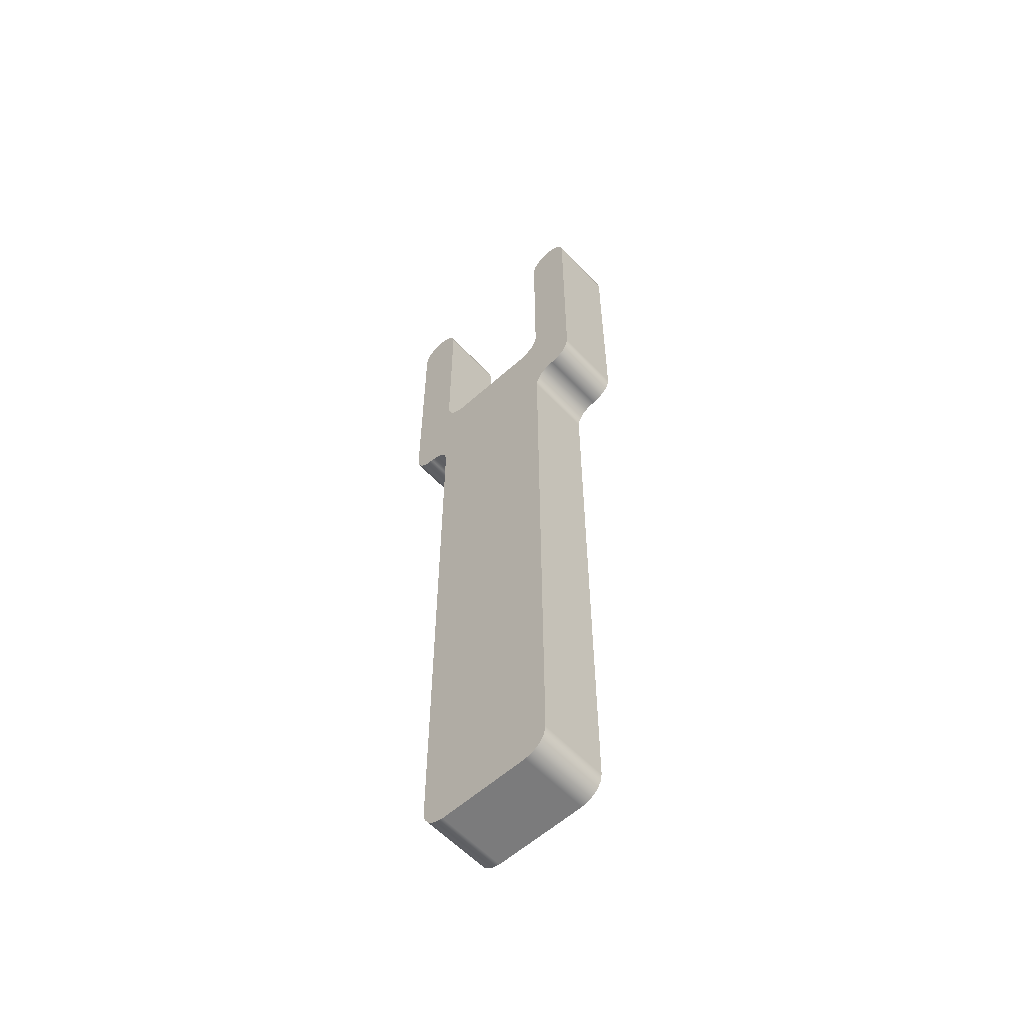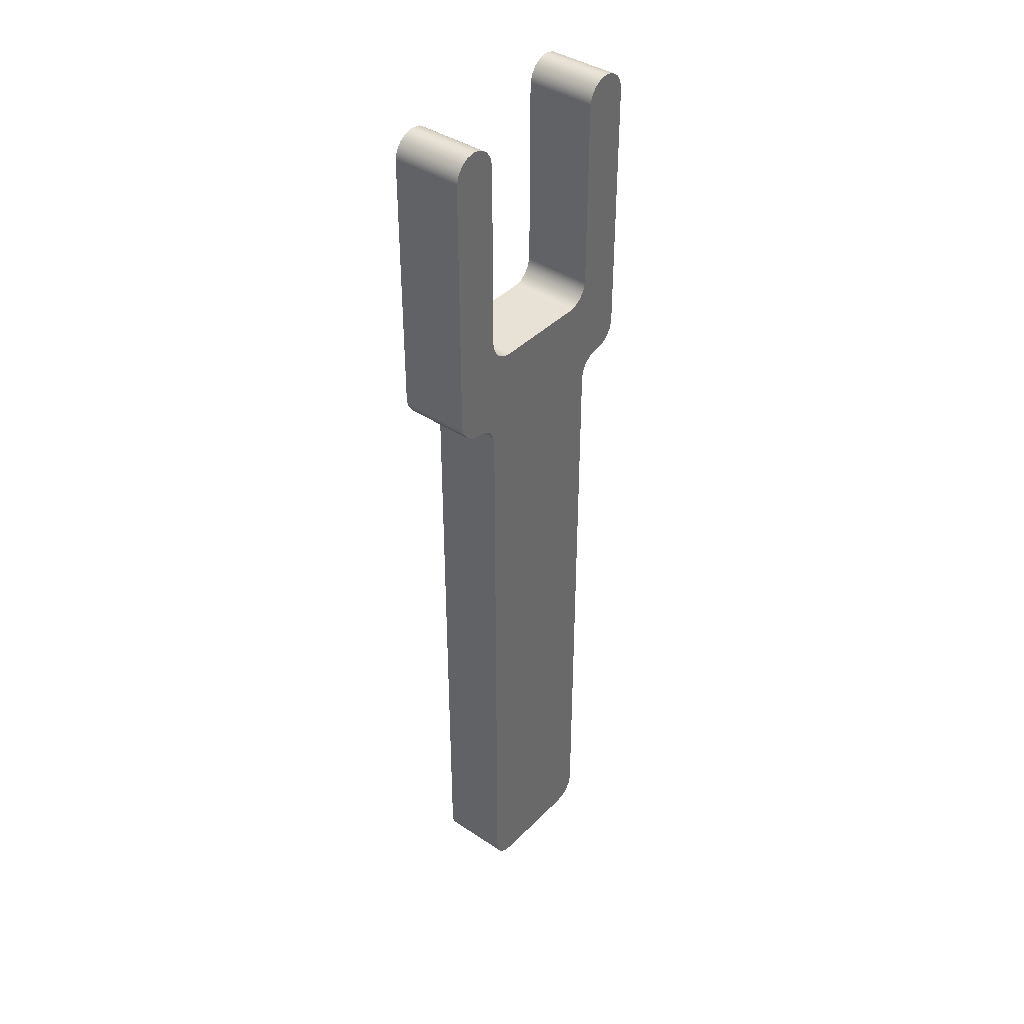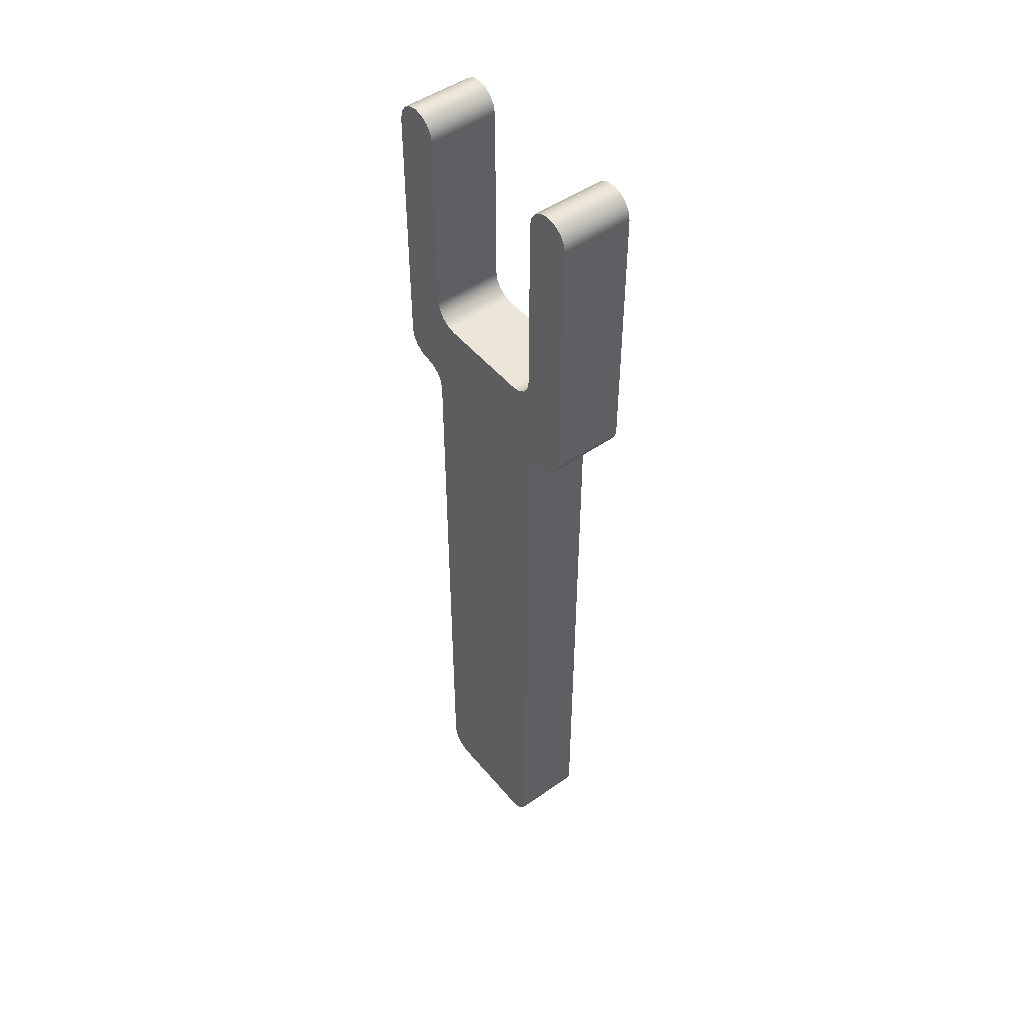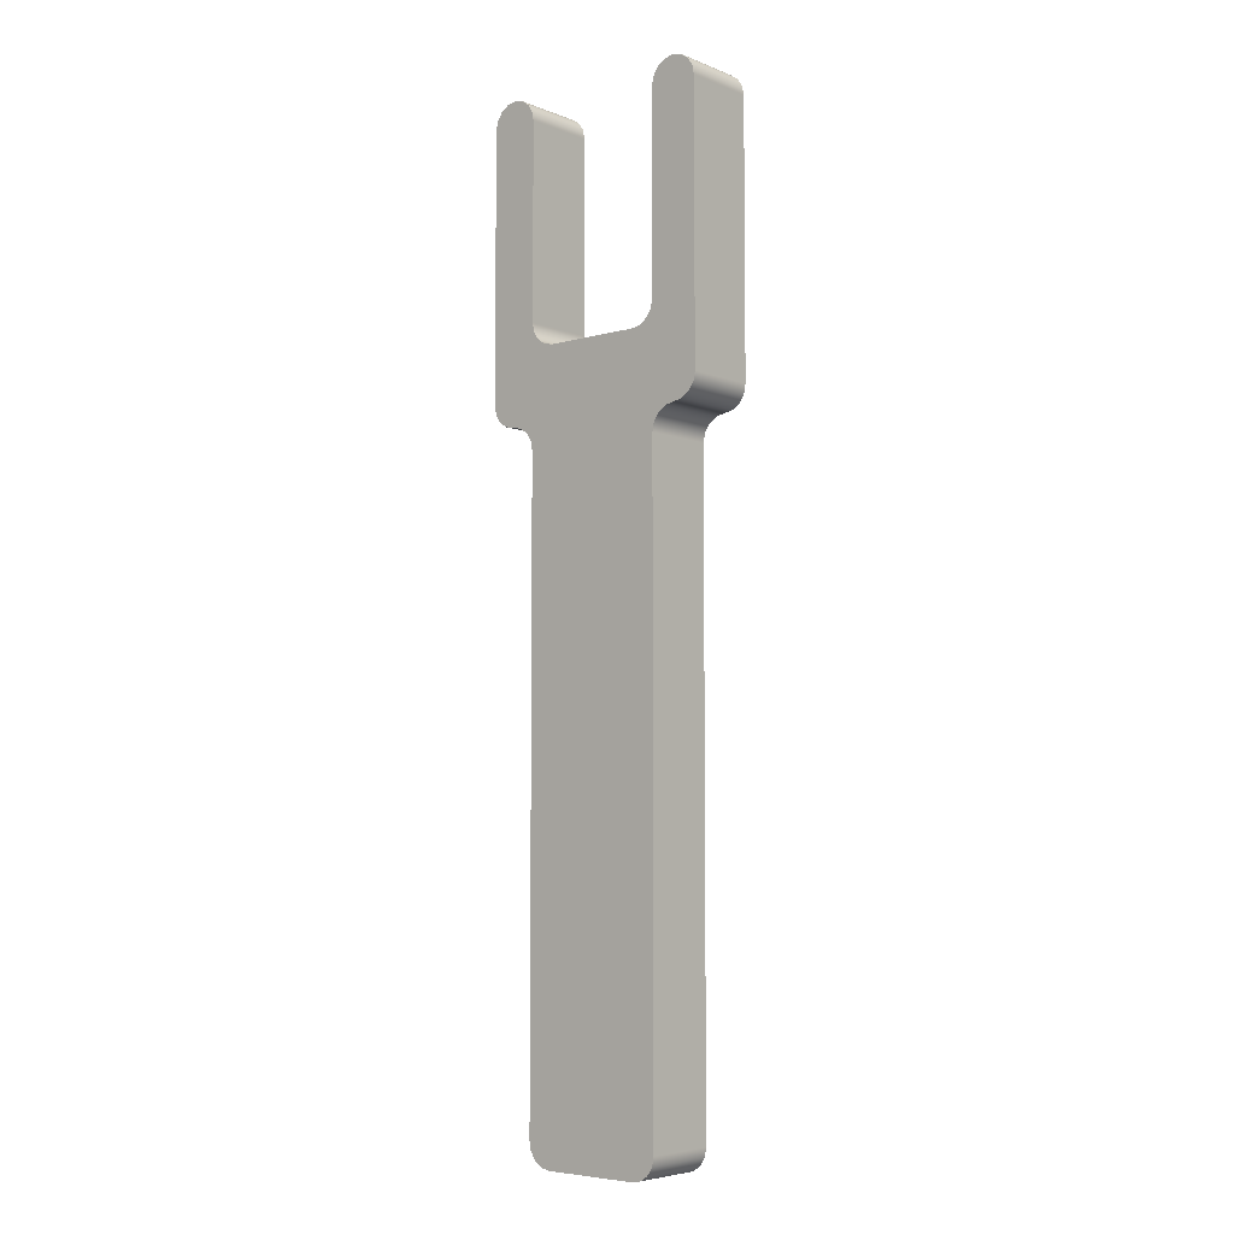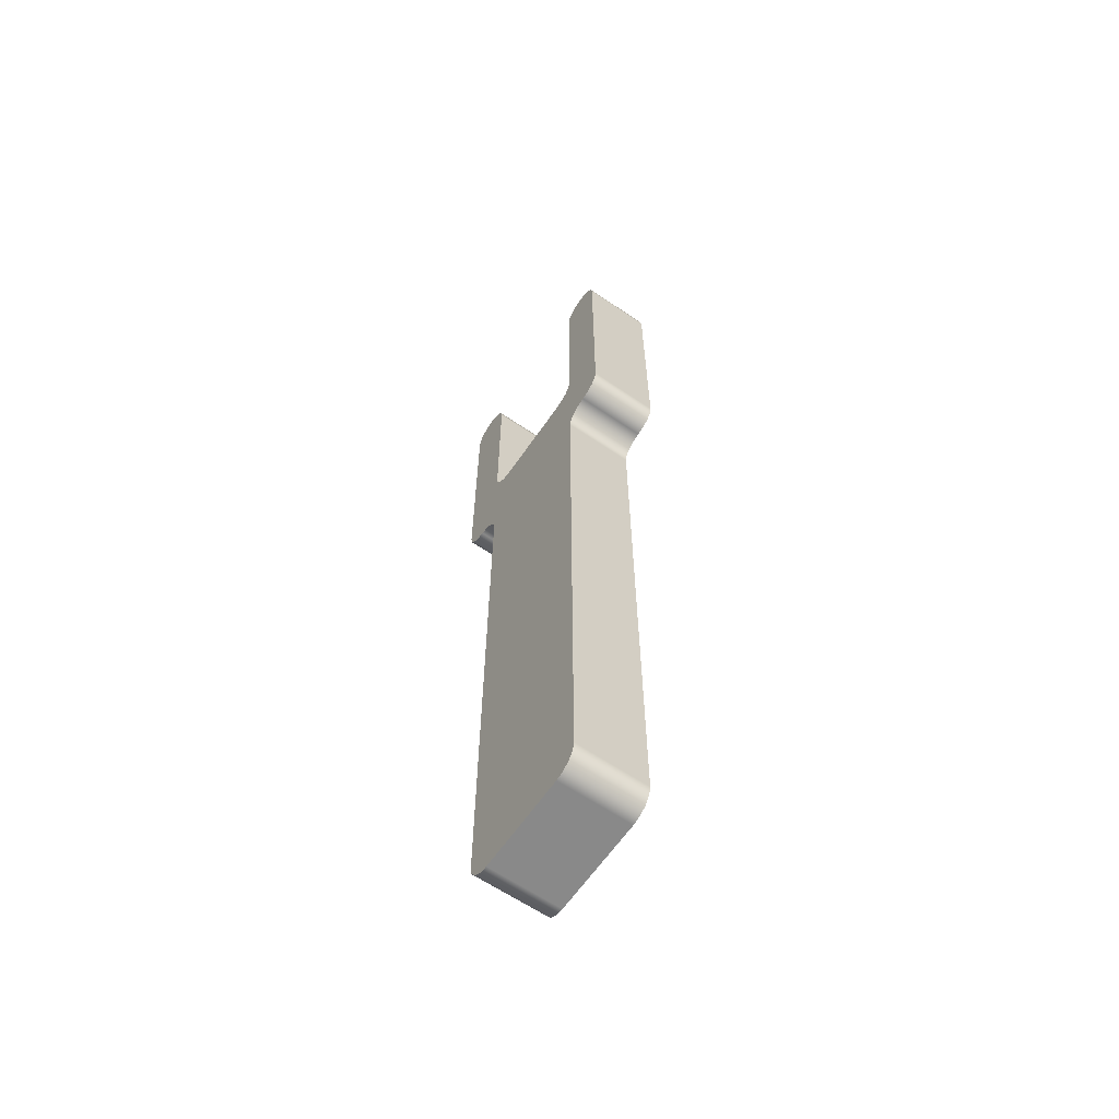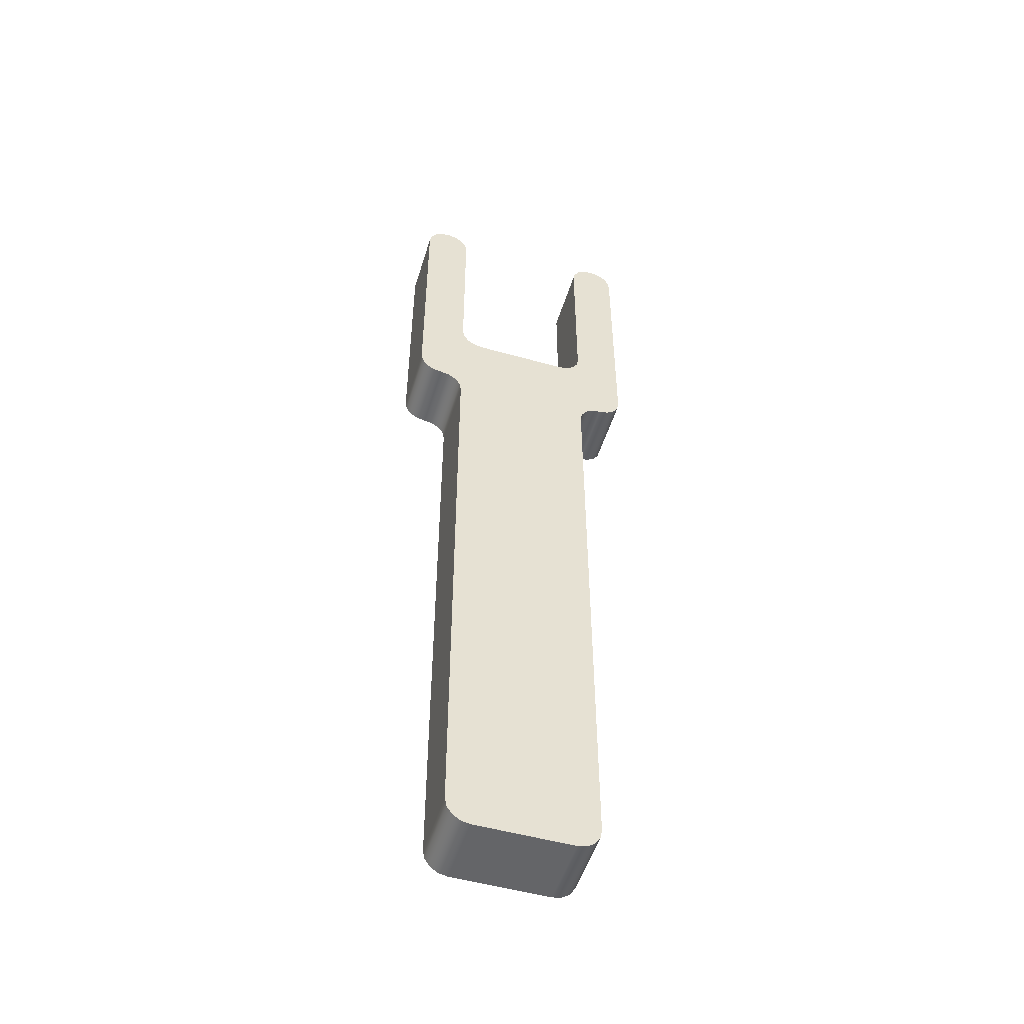
<metadata>
{"format":"obj","ext":"obj","renderer":"f3d","projection":"perspective","resolution":1024,"background":"white","views":[{"elev":-58.4,"azim":42.8,"up":"+Z"},{"elev":40.1,"azim":129.3,"up":"+Z"},{"elev":48.9,"azim":52.2,"up":"+Z"},{"elev":-5.6,"azim":40.7,"up":"+Z"},{"elev":-63.2,"azim":55.5,"up":"+Z"},{"elev":-51.5,"azim":163.0,"up":"+Z"}]}
</metadata>
<code>
v -0.2 0 1.4
v -0.2191 0 1.404
v -0.2354 0 1.415
v -0.2462 0 1.431
v -0.25 0 1.45
v -0.25 0.15 1.45
v -0.2462 0.15 1.431
v -0.2354 0.15 1.415
v -0.2191 0.15 1.404
v -0.2 0.15 1.4
v -0.15 0 1.35
v -0.1538 0 1.369
v -0.1646 0 1.385
v -0.1809 0 1.396
v -0.2 0 1.4
v -0.2 0.15 1.4
v -0.1809 0.15 1.396
v -0.1646 0.15 1.385
v -0.1538 0.15 1.369
v -0.15 0.15 1.35
v -0.15 0 0.05
v -0.15 0 1.35
v -0.15 0.15 1.35
v -0.15 0.15 0.05
v -0.1 0 3.469e-17
v -0.1191 0 0.003806
v -0.1354 0 0.01464
v -0.1462 0 0.03087
v -0.15 0 0.05
v -0.15 0.15 0.05
v -0.1462 0.15 0.03087
v -0.1354 0.15 0.01464
v -0.1191 0.15 0.003806
v -0.1 0.15 0
v 0.1 0 1.388e-17
v -0.1 0 3.469e-17
v -0.1 0.15 0
v 0.1 0.15 0
v 0.15 0 0.05
v 0.1462 0 0.03087
v 0.1354 0 0.01464
v 0.1191 0 0.003806
v 0.1 0 1.388e-17
v 0.1 0.15 0
v 0.1191 0.15 0.003806
v 0.1354 0.15 0.01464
v 0.1462 0.15 0.03087
v 0.15 0.15 0.05
v 0.15 0 1.35
v 0.15 0 0.05
v 0.15 0.15 0.05
v 0.15 0.15 1.35
v 0.2 0 1.4
v 0.1809 0 1.396
v 0.1646 0 1.385
v 0.1538 0 1.369
v 0.15 0 1.35
v 0.15 0.15 1.35
v 0.1538 0.15 1.369
v 0.1646 0.15 1.385
v 0.1809 0.15 1.396
v 0.2 0.15 1.4
v 0.25 0 1.45
v 0.2462 0 1.431
v 0.2354 0 1.415
v 0.2191 0 1.404
v 0.2 0 1.4
v 0.2 0.15 1.4
v 0.2191 0.15 1.404
v 0.2354 0.15 1.415
v 0.2462 0.15 1.431
v 0.25 0.15 1.45
v 0.25 0 2
v 0.25 0 1.45
v 0.25 0.15 1.45
v 0.25 0.15 2
v 0.15 0 2
v 0.1538 0 2.019
v 0.1646 0 2.035
v 0.1809 0 2.046
v 0.2 0 2.05
v 0.2191 0 2.046
v 0.2354 0 2.035
v 0.2462 0 2.019
v 0.25 0 2
v 0.25 0.15 2
v 0.2462 0.15 2.019
v 0.2354 0.15 2.035
v 0.2191 0.15 2.046
v 0.2 0.15 2.05
v 0.1809 0.15 2.046
v 0.1646 0.15 2.035
v 0.1538 0.15 2.019
v 0.15 0.15 2
v 0.15 0 1.6
v 0.15 0 2
v 0.15 0.15 2
v 0.15 0.15 1.6
v 0.1 0 1.55
v 0.1191 0 1.554
v 0.1354 0 1.565
v 0.1462 0 1.581
v 0.15 0 1.6
v 0.15 0.15 1.6
v 0.1462 0.15 1.581
v 0.1354 0.15 1.565
v 0.1191 0.15 1.554
v 0.1 0.15 1.55
v -0.1 0 1.55
v 0.1 0 1.55
v 0.1 0.15 1.55
v -0.1 0.15 1.55
v -0.15 0 1.6
v -0.1462 0 1.581
v -0.1354 0 1.565
v -0.1191 0 1.554
v -0.1 0 1.55
v -0.1 0.15 1.55
v -0.1191 0.15 1.554
v -0.1354 0.15 1.565
v -0.1462 0.15 1.581
v -0.15 0.15 1.6
v -0.15 0 2
v -0.15 0 1.6
v -0.15 0.15 1.6
v -0.15 0.15 2
v -0.25 0 2
v -0.2462 0 2.019
v -0.2354 0 2.035
v -0.2191 0 2.046
v -0.2 0 2.05
v -0.1809 0 2.046
v -0.1646 0 2.035
v -0.1538 0 2.019
v -0.15 0 2
v -0.15 0.15 2
v -0.1538 0.15 2.019
v -0.1646 0.15 2.035
v -0.1809 0.15 2.046
v -0.2 0.15 2.05
v -0.2191 0.15 2.046
v -0.2354 0.15 2.035
v -0.2462 0.15 2.019
v -0.25 0.15 2
v -0.25 0 1.45
v -0.25 0 2
v -0.25 0.15 2
v -0.25 0.15 1.45
v -0.25 0.15 1.45
v -0.25 0.15 2
v -0.2462 0.15 2.019
v -0.2354 0.15 2.035
v -0.2191 0.15 2.046
v -0.2 0.15 2.05
v -0.1809 0.15 2.046
v -0.1646 0.15 2.035
v -0.1538 0.15 2.019
v -0.15 0.15 2
v -0.15 0.15 1.6
v -0.1462 0.15 1.581
v -0.1354 0.15 1.565
v -0.1191 0.15 1.554
v -0.1 0.15 1.55
v 0.1 0.15 1.55
v 0.1191 0.15 1.554
v 0.1354 0.15 1.565
v 0.1462 0.15 1.581
v 0.15 0.15 1.6
v 0.15 0.15 2
v 0.1538 0.15 2.019
v 0.1646 0.15 2.035
v 0.1809 0.15 2.046
v 0.2 0.15 2.05
v 0.2191 0.15 2.046
v 0.2354 0.15 2.035
v 0.2462 0.15 2.019
v 0.25 0.15 2
v 0.25 0.15 1.45
v 0.2462 0.15 1.431
v 0.2354 0.15 1.415
v 0.2191 0.15 1.404
v 0.2 0.15 1.4
v 0.1809 0.15 1.396
v 0.1646 0.15 1.385
v 0.1538 0.15 1.369
v 0.15 0.15 1.35
v 0.15 0.15 0.05
v 0.1462 0.15 0.03087
v 0.1354 0.15 0.01464
v 0.1191 0.15 0.003806
v 0.1 0.15 0
v -0.1 0.15 0
v -0.1191 0.15 0.003806
v -0.1354 0.15 0.01464
v -0.1462 0.15 0.03087
v -0.15 0.15 0.05
v -0.15 0.15 1.35
v -0.1538 0.15 1.369
v -0.1646 0.15 1.385
v -0.1809 0.15 1.396
v -0.2 0.15 1.4
v -0.2191 0.15 1.404
v -0.2354 0.15 1.415
v -0.2462 0.15 1.431
v -0.25 0 2
v -0.25 0 1.45
v -0.2462 0 1.431
v -0.2354 0 1.415
v -0.2191 0 1.404
v -0.2 0 1.4
v -0.1809 0 1.396
v -0.1646 0 1.385
v -0.1538 0 1.369
v -0.15 0 1.35
v -0.15 0 0.05
v -0.1462 0 0.03087
v -0.1354 0 0.01464
v -0.1191 0 0.003806
v -0.1 0 3.469e-17
v 0.1 0 1.388e-17
v 0.1191 0 0.003806
v 0.1354 0 0.01464
v 0.1462 0 0.03087
v 0.15 0 0.05
v 0.15 0 1.35
v 0.1538 0 1.369
v 0.1646 0 1.385
v 0.1809 0 1.396
v 0.2 0 1.4
v 0.2191 0 1.404
v 0.2354 0 1.415
v 0.2462 0 1.431
v 0.25 0 1.45
v 0.25 0 2
v 0.2462 0 2.019
v 0.2354 0 2.035
v 0.2191 0 2.046
v 0.2 0 2.05
v 0.1809 0 2.046
v 0.1646 0 2.035
v 0.1538 0 2.019
v 0.15 0 2
v 0.15 0 1.6
v 0.1462 0 1.581
v 0.1354 0 1.565
v 0.1191 0 1.554
v 0.1 0 1.55
v -0.1 0 1.55
v -0.1191 0 1.554
v -0.1354 0 1.565
v -0.1462 0 1.581
v -0.15 0 1.6
v -0.15 0 2
v -0.1538 0 2.019
v -0.1646 0 2.035
v -0.1809 0 2.046
v -0.2 0 2.05
v -0.2191 0 2.046
v -0.2354 0 2.035
v -0.2462 0 2.019
g 3532c5de-e388-11ea-8c72-54bf646e7e1f
f 10 1 9
f 9 1 2
f 9 2 8
f 8 2 3
f 8 3 7
f 7 3 4
f 7 4 6
f 6 4 5
g 35378098-e388-11ea-9268-54bf646e7e1f
f 20 11 19
f 19 11 12
f 19 12 18
f 18 12 13
f 18 13 17
f 17 13 14
f 17 14 16
f 16 14 15
g 353c3b76-e388-11ea-a2b1-54bf646e7e1f
f 21 22 24
f 24 22 23
g 35419290-e388-11ea-a121-54bf646e7e1f
f 34 25 33
f 33 25 26
f 33 26 32
f 32 26 27
f 32 27 31
f 31 27 28
f 31 28 30
f 30 28 29
g 35464d70-e388-11ea-9bd5-54bf646e7e1f
f 35 36 38
f 38 36 37
g 354b2f90-e388-11ea-a42f-54bf646e7e1f
f 48 39 47
f 47 39 40
f 47 40 46
f 46 40 41
f 46 41 45
f 45 41 42
f 45 42 44
f 44 42 43
g 355a4aa8-e388-11ea-b062-54bf646e7e1f
f 49 50 52
f 52 50 51
g 355f53d4-e388-11ea-b876-54bf646e7e1f
f 62 53 61
f 61 53 54
f 61 54 60
f 60 54 55
f 60 55 59
f 59 55 56
f 59 56 58
f 58 56 57
g 356435ac-e388-11ea-98f9-54bf646e7e1f
f 72 63 71
f 71 63 64
f 71 64 70
f 70 64 65
f 70 65 69
f 69 65 66
f 69 66 68
f 68 66 67
g 3569b418-e388-11ea-95a1-54bf646e7e1f
f 73 74 76
f 76 74 75
g 3570439a-e388-11ea-bae7-54bf646e7e1f
f 94 77 93
f 93 77 78
f 93 78 92
f 92 78 79
f 92 79 91
f 91 79 80
f 91 80 90
f 90 80 81
f 90 81 89
f 89 81 82
f 89 82 88
f 88 82 83
f 88 83 87
f 87 83 84
f 87 84 86
f 86 84 85
g 35741428-e388-11ea-8cfb-54bf646e7e1f
f 95 96 98
f 98 96 97
g 3577e4c0-e388-11ea-a8e9-54bf646e7e1f
f 108 99 107
f 107 99 100
f 107 100 106
f 106 100 101
f 106 101 105
f 105 101 102
f 105 102 104
f 104 102 103
g 357bb536-e388-11ea-a7ef-54bf646e7e1f
f 109 110 112
f 112 110 111
g 35813370-e388-11ea-98f6-54bf646e7e1f
f 122 113 121
f 121 113 114
f 121 114 120
f 120 114 115
f 120 115 119
f 119 115 116
f 119 116 118
f 118 116 117
g 3585c734-e388-11ea-825c-54bf646e7e1f
f 123 124 126
f 126 124 125
g 358997c2-e388-11ea-b583-54bf646e7e1f
f 144 127 143
f 143 127 128
f 143 128 142
f 142 128 129
f 142 129 141
f 141 129 130
f 141 130 140
f 140 130 131
f 140 131 139
f 139 131 132
f 139 132 138
f 138 132 133
f 138 133 137
f 137 133 134
f 137 134 136
f 136 134 135
g 358d8f9c-e388-11ea-b2ad-54bf646e7e1f
f 145 146 148
f 148 146 147
g 35916024-e388-11ea-80b8-54bf646e7e1f
f 150 159 149
f 149 159 160
f 149 160 201
f 201 160 200
f 200 160 161
f 200 161 199
f 199 161 162
f 199 162 198
f 198 162 163
f 198 163 197
f 197 163 164
f 197 164 186
f 186 164 185
f 185 164 165
f 185 165 184
f 184 165 166
f 184 166 183
f 183 166 167
f 183 167 182
f 182 167 178
f 182 178 181
f 181 178 180
f 180 178 179
f 151 152 150
f 150 152 153
f 150 153 154
f 150 154 158
f 158 154 155
f 158 155 156
f 156 157 158
f 158 159 150
f 167 168 178
f 178 168 177
f 177 168 169
f 177 169 173
f 173 169 172
f 172 169 171
f 171 169 170
f 173 174 177
f 177 174 175
f 177 175 176
f 197 186 196
f 196 186 187
f 196 187 192
f 192 187 191
f 191 187 190
f 190 187 189
f 189 187 188
f 192 193 196
f 196 193 194
f 196 194 195
f 201 202 149
f 149 202 203
f 149 203 204
g 3595f458-e388-11ea-9e1a-54bf646e7e1f
f 206 252 205
f 205 252 253
f 205 253 257
f 257 253 256
f 256 253 255
f 255 253 254
f 207 208 206
f 206 208 209
f 206 209 210
f 206 210 251
f 251 210 211
f 251 211 250
f 250 211 212
f 250 212 249
f 249 212 213
f 249 213 248
f 248 213 214
f 248 214 225
f 225 214 224
f 224 214 215
f 224 215 220
f 220 215 219
f 219 215 218
f 218 215 217
f 217 215 216
f 220 221 224
f 224 221 222
f 224 222 223
f 248 225 247
f 247 225 226
f 247 226 246
f 246 226 227
f 246 227 245
f 245 227 228
f 245 228 244
f 244 228 229
f 244 229 233
f 233 229 230
f 233 230 231
f 231 232 233
f 244 233 243
f 243 233 234
f 243 234 242
f 242 234 238
f 242 238 239
f 235 236 234
f 234 236 237
f 234 237 238
f 239 240 242
f 242 240 241
f 251 252 206
f 257 258 205
f 205 258 259
f 205 259 260

</code>
